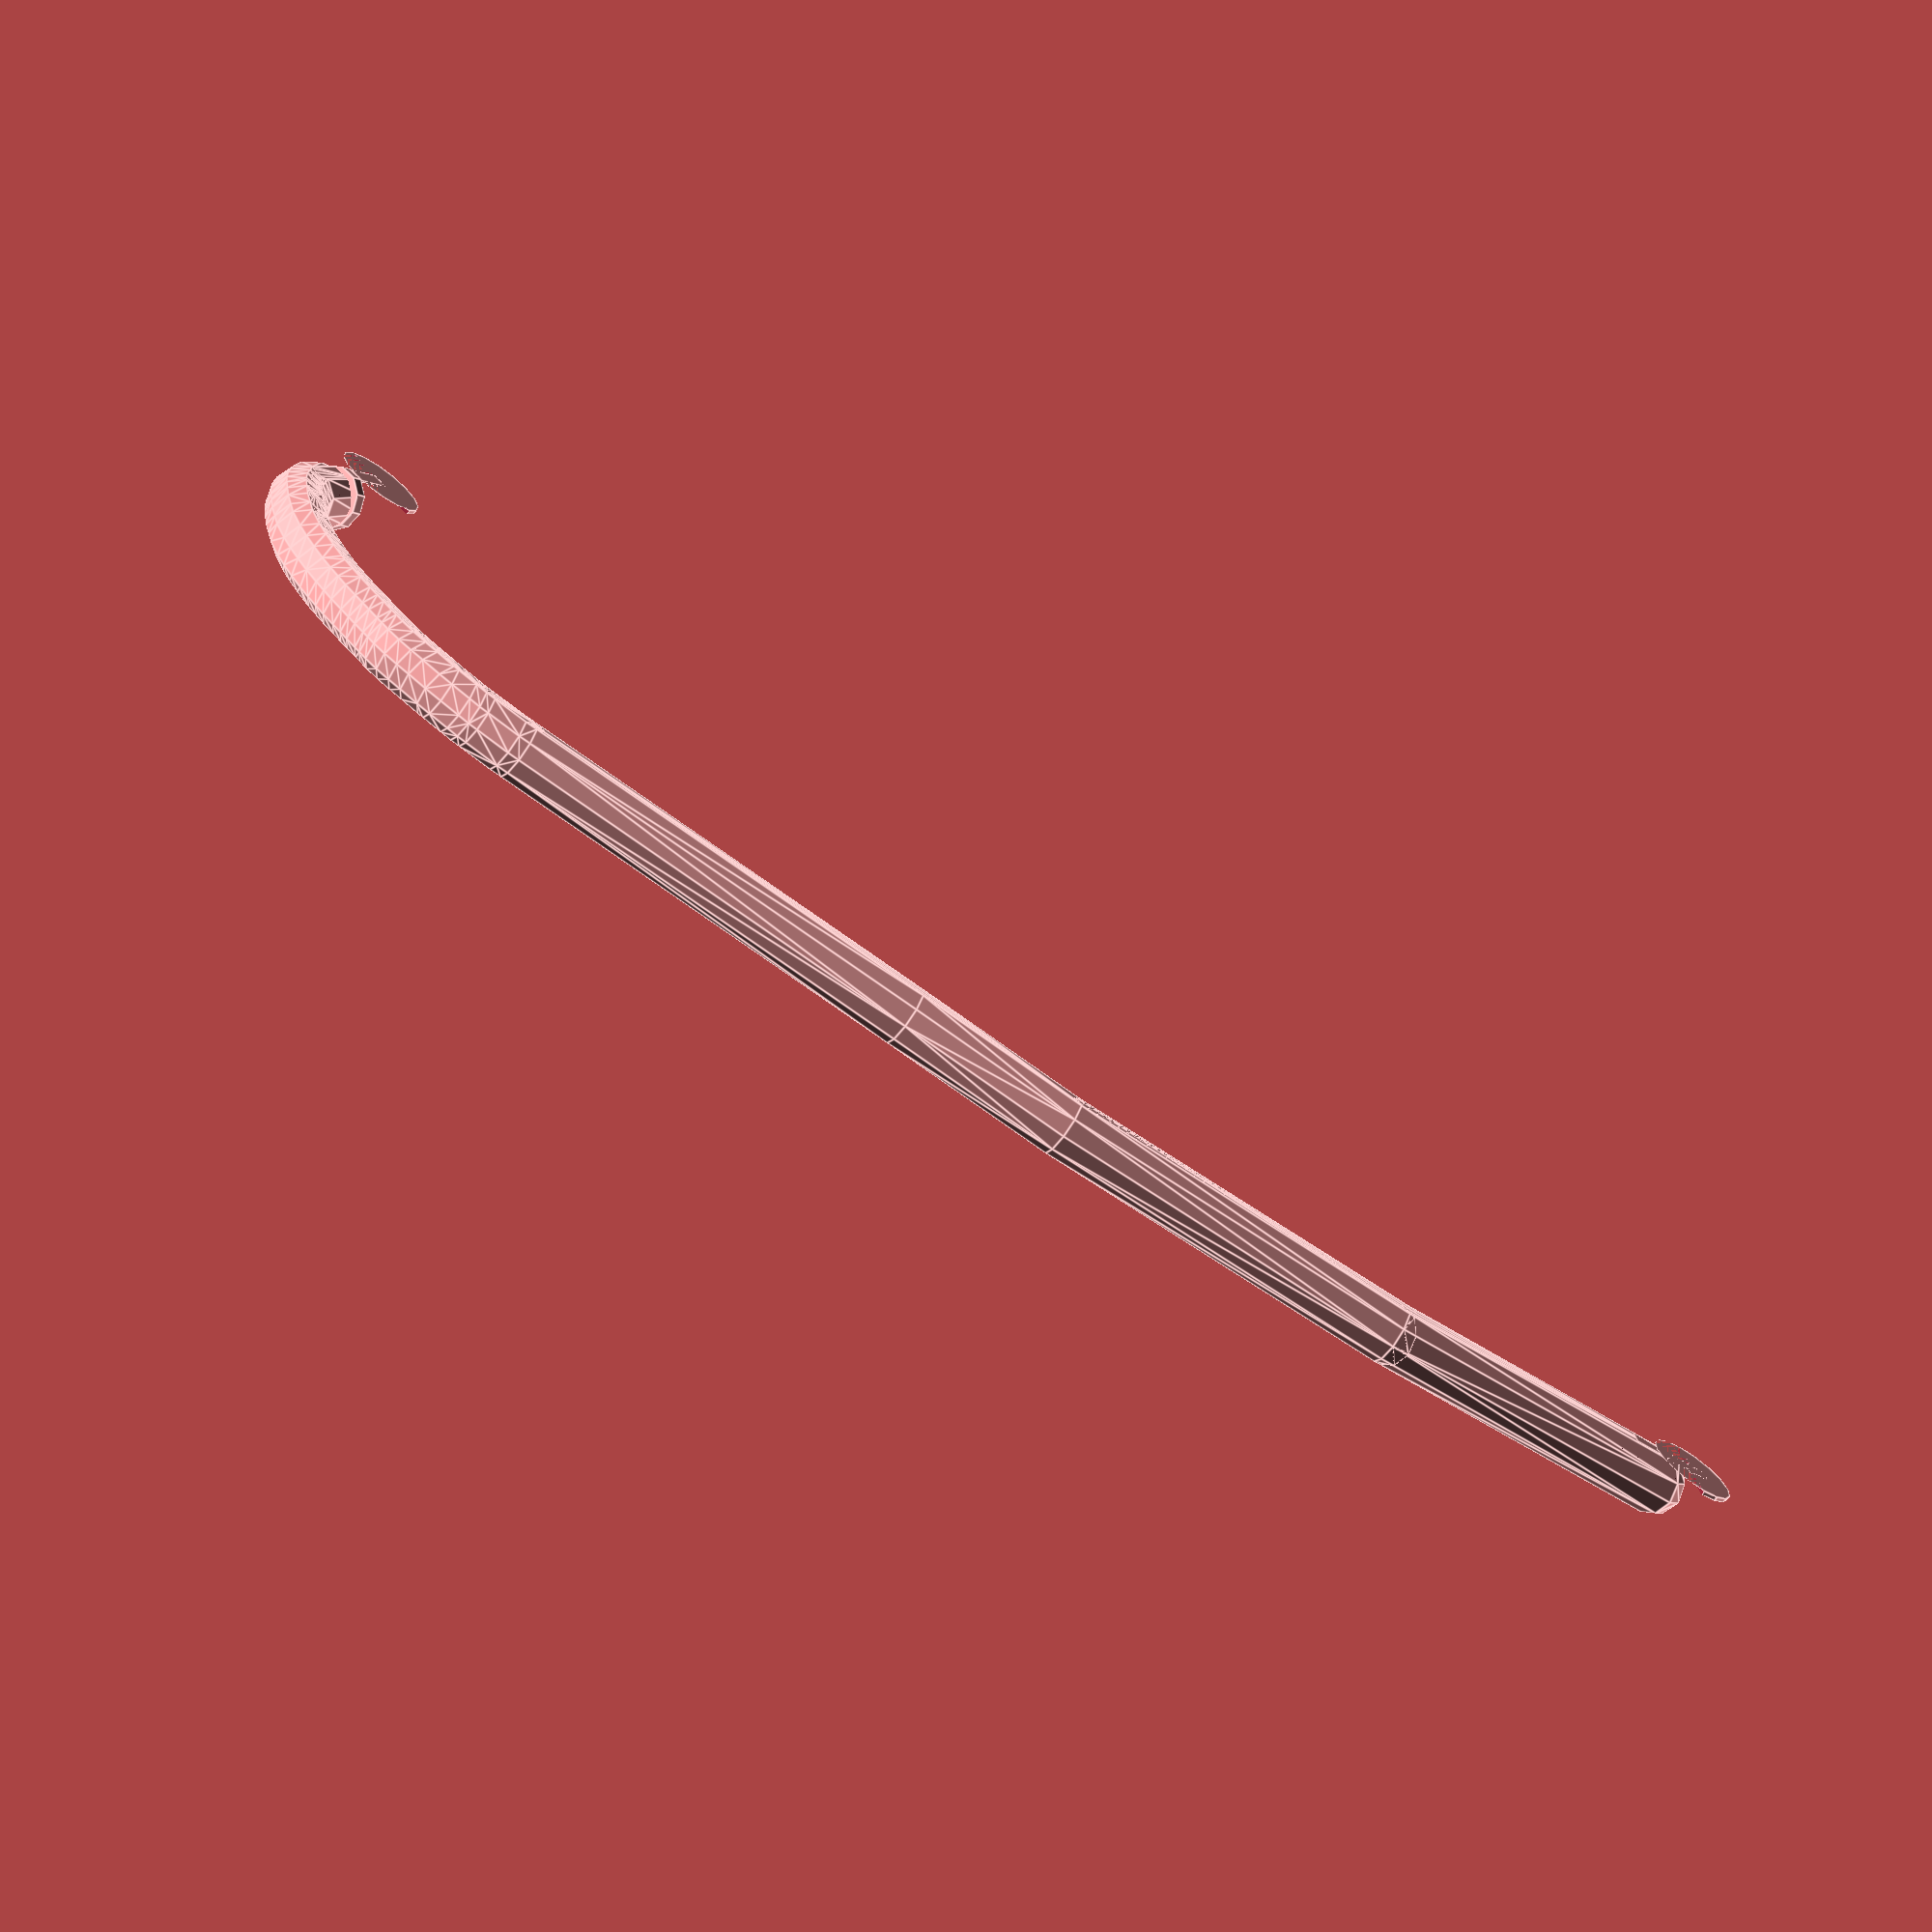
<openscad>
/*
the eartube is made of combination of spheres of 7mm diameter combined together to form its shape. 
the positioning of the spheres is taken by making array of x axis positions and array of y axis positions
the earbud area is different from the rest of the eartube body so it was made in different way to shape and rotated to be in the right direction to snap fit the standard earbud
the inner hole in the eartube which should deliver the "sound" is made also from spheres but with 4mm  diameter with the same positioning of the outer shell spheres
the start and the end of the eartube have  mouse ears to prevent the eartube from warping during the printing process which can be removed easily by a sharp blade



*/
/////////////////////////////////////////////////////////////
////////////////////////////////////////////////////////////

//arrays of the positions of the spheres that makes the eartube

xxa=[162.71,160.705,158];
yya=[75.66,77.135,78.61];
xarray=[-6,0,36.5,42.19,79.92,99.81,148.63,150,153.73,154.75,155.89,157.91,159.74,161.04,162.34,163.4,163.94,164.37,165.09,165.65,166.29,167.14,167.73,168.32,168.81,169.17,169.35,169.3,168.9,168.47,167.83,167.32,166.54,165.7,164.9,162.71,158.7];

yarray=[0,0,0,0.85,7.29,14.11,29.85,30.29,32.11,32.6,33.41,34.83,36.42,37.46,38.68,40.03,41.05,41.71,43.01,44.01,45.19,46.74,48.18,49.63,51.78,53.91,56.05,59.24,61.43,63.81,66.11,67.92,69.74,71.23,72.67,75.66,78.61];




difference(){//this difference cuts inside the eartube budy
    union(){//this union constuct the eartube body "outer shell,which is made in two step,1- making the speres to build most of its body and 2-the earbud tip at the end
   difference(){//this difference cots the cylindrical insert of the earbud tosnap in the eartube
       
    union(){
for(i=[3:1:34]){//building the shape of the outer shell of the ear tube till the ear bud area
    hull(){//combining eartube speres to shape the body
    translate([xarray[i],yarray[i],0])sphere(3.5,$fn=10);
    translate([xarray[i+1],yarray[i+1],0])sphere(3.5,$fn=10);
    
        }}
        
        
        
        //building the start of the eartube which will be a streched cylinder to fit as a key in the earyube spring,which will need no directional calibration in the assembly process
        
            hull(){
        translate([xarray[1],yarray[1],0])scale([1,1.2,1])sphere(3.5,$fn=10);
    translate([xarray[2],yarray[2],0])scale([1,1.2,1])sphere(3.5,$fn=10);
    
        }
        
        
        //this is the part where the streched cylinder joins the rest of the eartube body,without a noticable bump
        
            hull(){
    translate([xarray[2],yarray[2],0])
        scale([1,1.2,1])sphere(3.5,$fn=10);
    translate([xarray[4],yarray[4],0])
        sphere(3.5,$fn=10);
    
        }
        
        
        hull(){
           translate([xarray[34],yarray[34],0])
        sphere(3.5,$fn=10);
        
              translate([xxa[2],yya[2],0])
rotate([0,0,-30])rotate([0,90,0])rotate([0,0,18])cylinder(r=3.5,h=1.5);//earbud
        }
            }
        translate([xxa[2]-.1,yya[2],0])rotate([0,0,-30])rotate([0,90,0])cylinder(r=4,h=3.5);//earbud
            
      
    }
        // ear plug
        // i took the last two points on the array and took a moddle point  turns out that the distance is 2mm which is enough 
        
        
     //bulding the ear bud area
  
     
    

    
     translate([xxa[1],yya[1],0])
rotate([0,0,-30])rotate([0,90,0])cylinder(r=1,h=1);
    
         translate([xxa[2],yya[2],0])
rotate([0,0,-30])rotate([0,90,0])rotate([0,0,18])cylinder(r=3.5,h=1.5);//earbud snap fit cylinder
             
    
    
    
translate([xxa[2],yya[2],0])rotate([0,0,-30])rotate([0,90,0])rotate([0,0,18])cylinder(r=2,h=3.5);//earbud snap fit cylinder joint
     
     

        
       
        }
        union(){  
for(i=[0:1:34]){//building the hole of the tube from the [0,0] until the earbud area
    hull(){
    translate([xarray[i],yarray[i],0])//cylinder(r=.5,h=10);
        sphere(2,$fn=10);
    translate([xarray[i+1],yarray[i+1],0])//cylinder(r=.5,h=10);
        sphere(2,$fn=10);
    
        }}
        
        ///////////////////////////////////
        //building the shape of the hole of the tube at the earbud THE START
        
        
           hull(){  
    translate([xarray[35],yarray[35],0])
        sphere(.8,$fn=10);
    translate([xxa[2]-1,yya[2]+.7,0])
        sphere(1.5,$fn=10);
    
        }
        
           hull(){
    translate([xarray[35],yarray[35],0])
        sphere(1.5,$fn=10);
    translate([xxa[2],yya[2],0])
        sphere(.1,$fn=10);
    
        }

        }}
        
        
        
        
        
        //eartubes bottom mouse ear
        yyy=2;//connector width
        translate([-5,-yyy/2,-3.33])cube([10,yyy,.2]);
        translate([-3,0,-3.33])difference(){
        cylinder(r=5,h=.5);
        translate([0,-6,0])cube([12,12,1]);
        }    
        
        
//eartube earbud mouse ear
 translate([xxa[2],yya[2],0])
rotate([0,0,-30])translate([0,0,-3.33]){translate([-5,0,0])difference(){
        cylinder(r=5,h=.5);
        translate([0,-6,0])cube([12,12,1]);
        }    
        translate([-5,-yyy/2,0])cube([5,yyy,.2]);
        
    }


</openscad>
<views>
elev=71.8 azim=18.1 roll=144.0 proj=o view=edges
</views>
